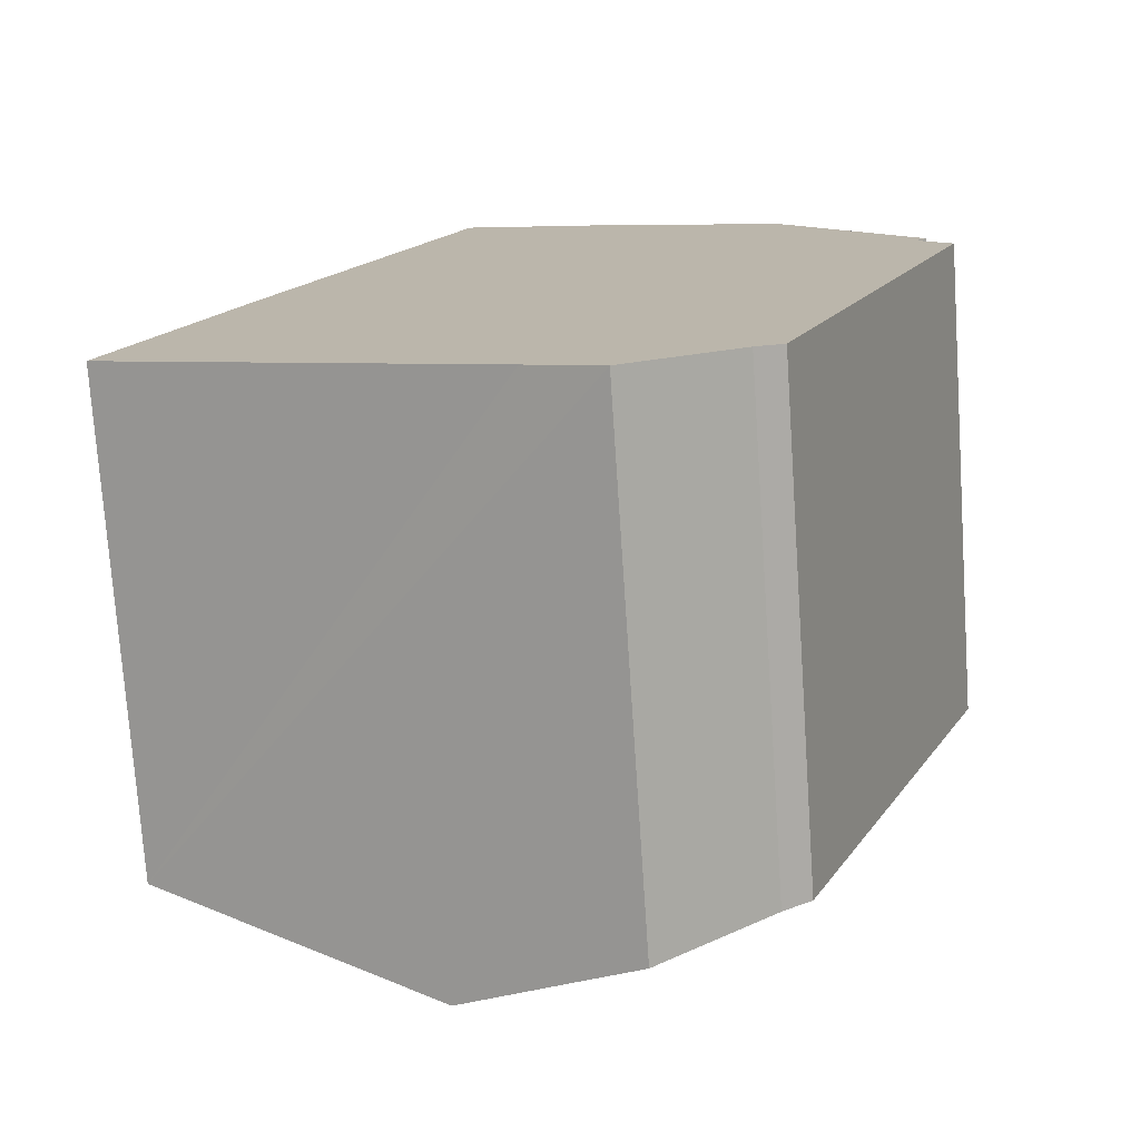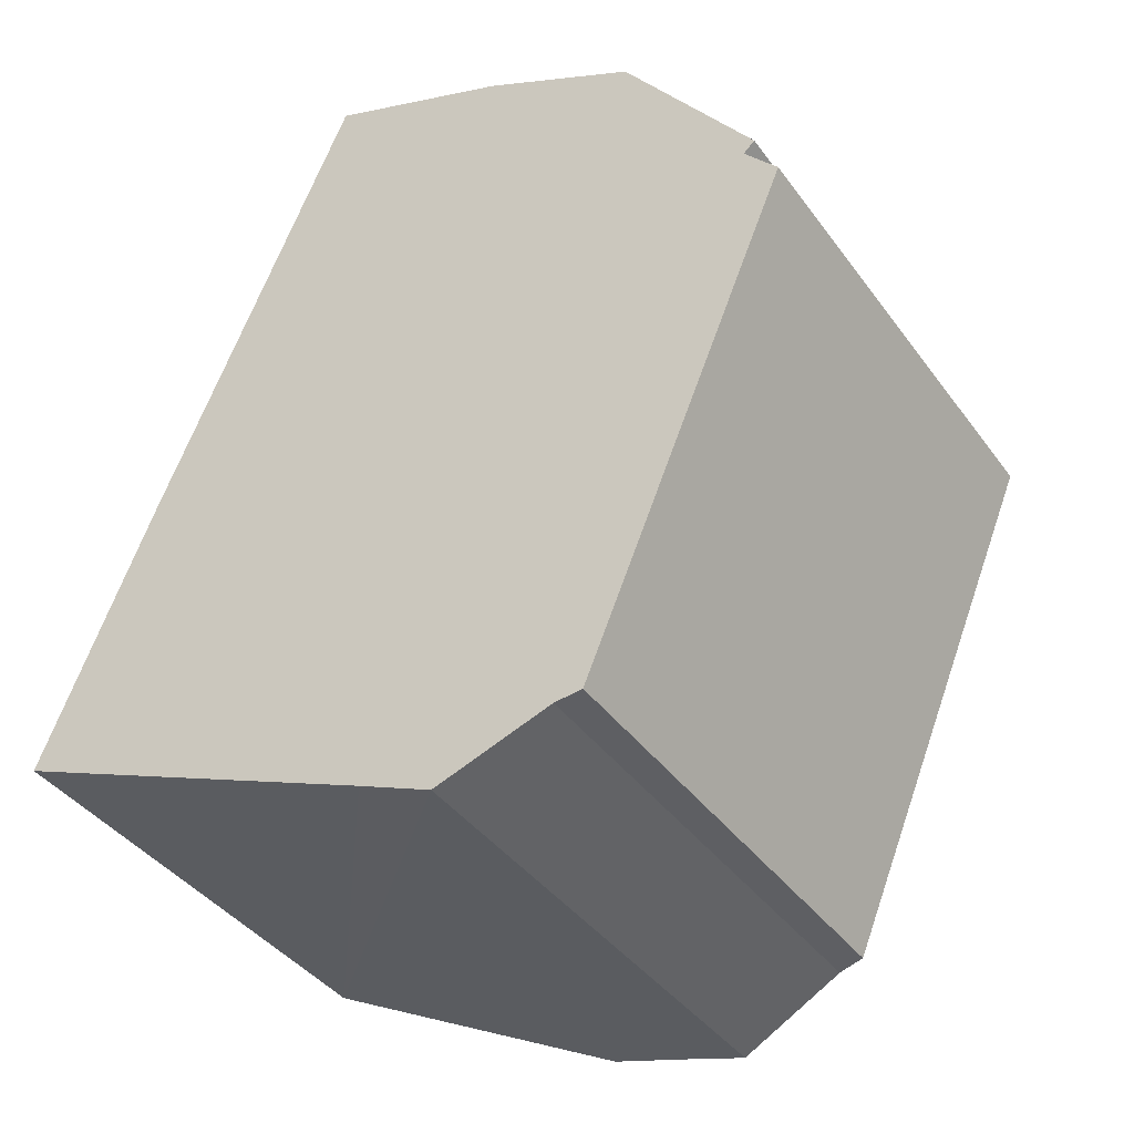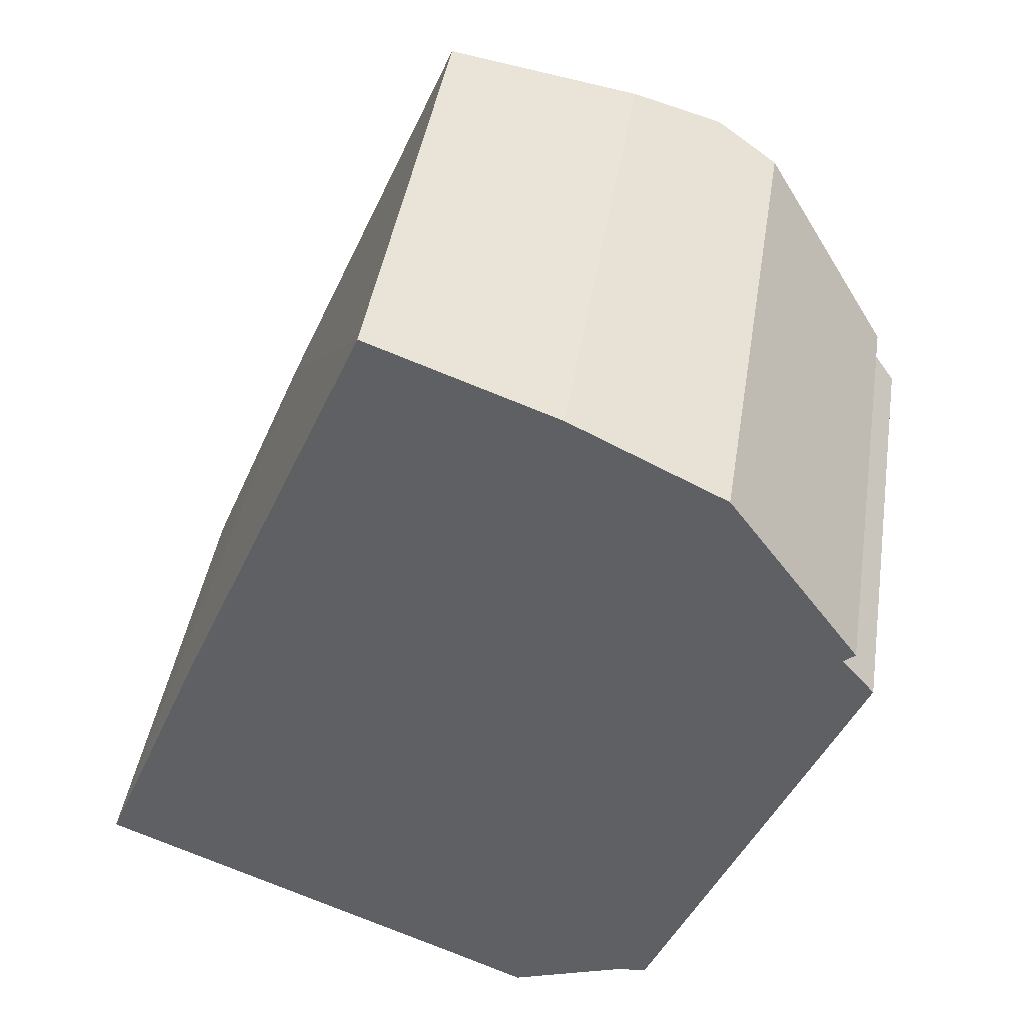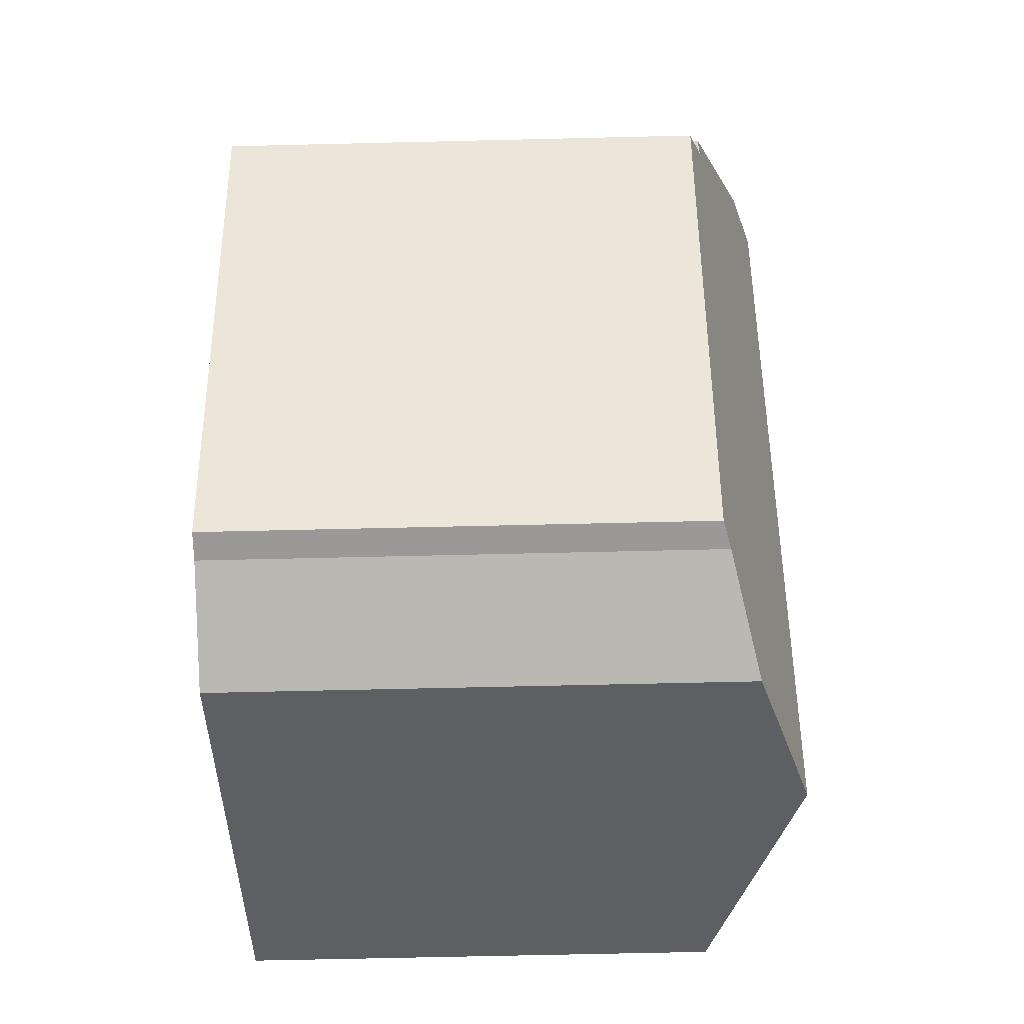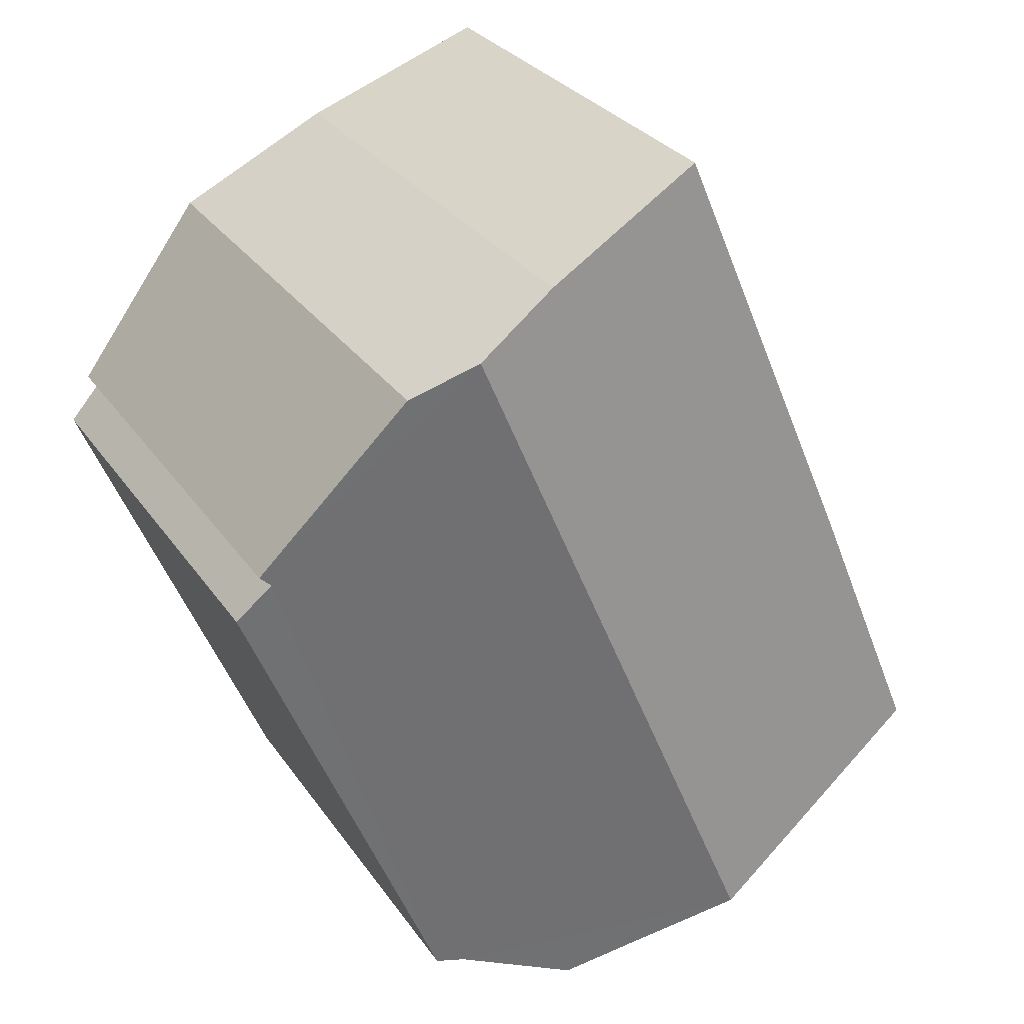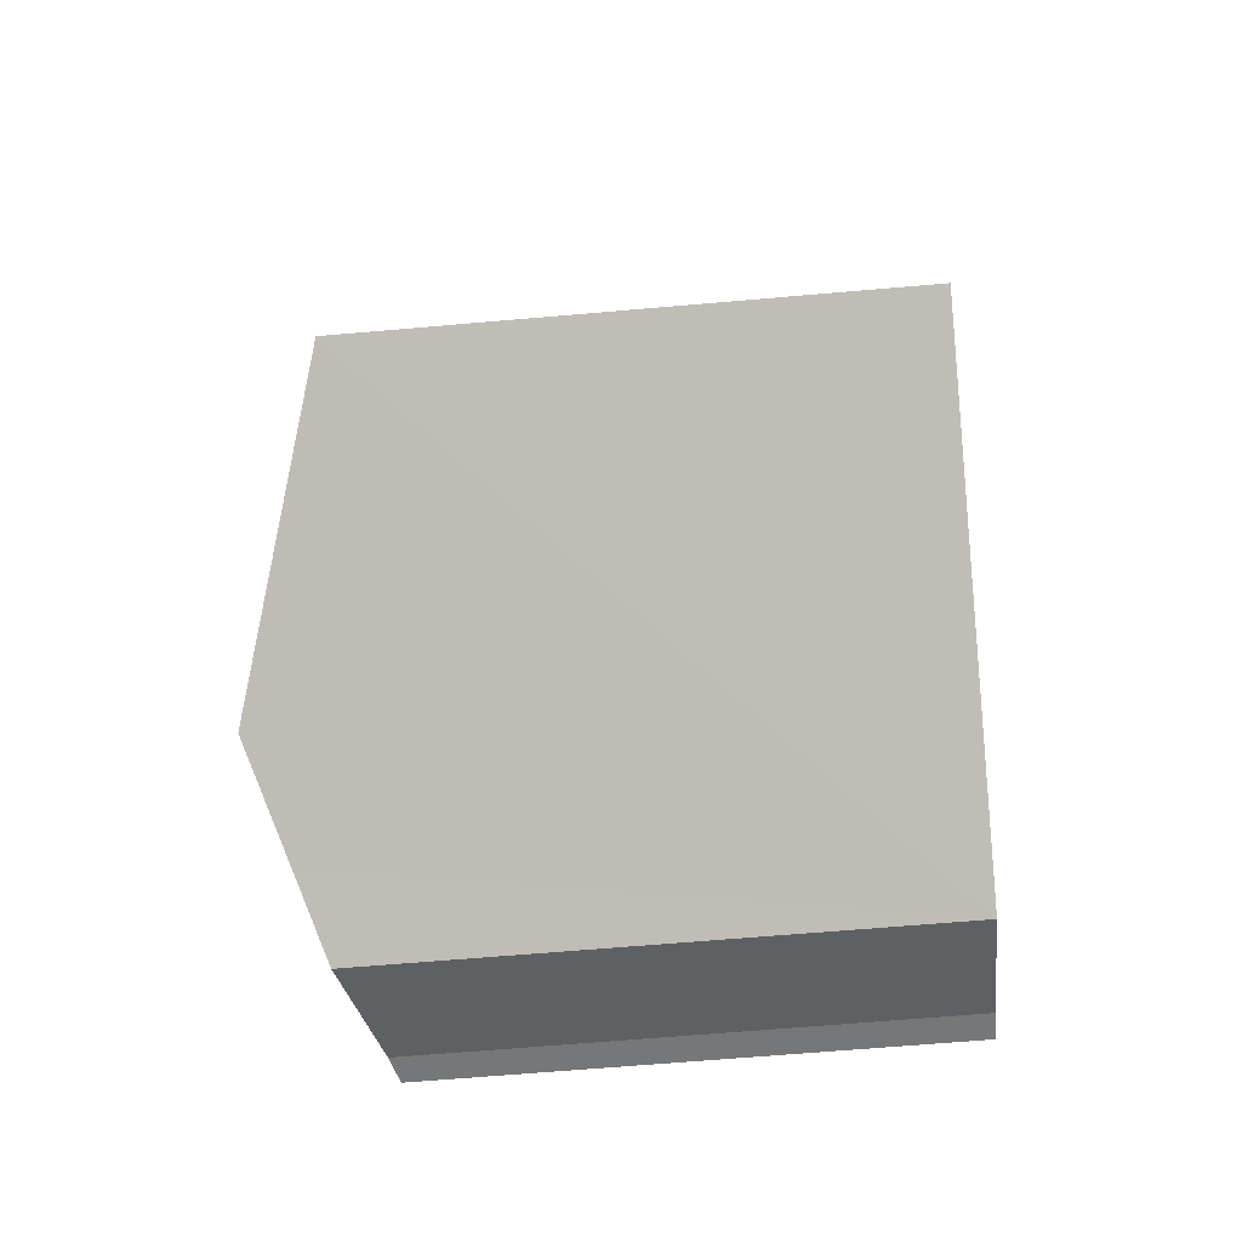
<metadata>
{"format":"obj","ext":"obj","renderer":"f3d","projection":"perspective","resolution":1024,"background":"white","views":[{"elev":-75.1,"azim":3.9,"up":"+Z"},{"elev":-39.6,"azim":32.2,"up":"+Z"},{"elev":42.7,"azim":8.9,"up":"+Z"},{"elev":-63.1,"azim":91.4,"up":"+Z"},{"elev":28.9,"azim":152.3,"up":"+Z"},{"elev":-63.0,"azim":-84.9,"up":"+Z"}]}
</metadata>
<code>
v  5.429 7.764 -2.251
v  8.152 7.045 -2.107
v  6.481 7.429 -2.697
v  3.973 8.226 -1.647
v  8.364 8.226 8.737
v  8.551 6.942 -2.065
v  11.02 7.144 5.539
v  11.49 6.955 4.995
v  11.18 7.117 5.688
v  9.286 7.924 8.277
v  1.625 6.953 3.953
v  0 6.965 4.265e-16
v  4.395 6.965 10.39
v  7.074 7.804 9.382
v  8.046 8.122 8.896
v  6.481 1.651e-16 -2.697
v  5.429 1.378e-16 -2.251
v  0 0 0
v  3.973 1.009e-16 -1.647
v  4.395 -6.364e-16 10.39
v  1.625 -2.421e-16 3.953
v  7.074 -5.745e-16 9.382
v  8.364 -5.35e-16 8.737
v  9.286 -5.068e-16 8.277
v  8.046 -5.447e-16 8.896
v  11.18 -3.483e-16 5.688
v  11.02 -3.392e-16 5.539
v  11.49 -3.059e-16 4.995
v  8.551 1.264e-16 -2.065
v  8.152 1.29e-16 -2.107
g defaultobject
f 1 2 3
f 2 1 4
f 2 4 5
f 2 5 6
f 6 5 7
f 6 7 8
f 7 5 9
f 9 5 10
f 11 4 12
f 4 11 13
f 4 13 14
f 4 14 15
f 4 15 5
f 16 1 3
f 1 16 4
f 4 16 12
f 12 16 17
f 12 17 18
f 18 17 19
f 18 11 12
f 11 18 20
f 20 18 21
f 20 13 11
f 13 22 14
f 22 13 20
f 15 10 5
f 10 15 14
f 10 14 22
f 10 22 23
f 10 23 24
f 23 22 25
f 24 9 10
f 9 24 26
f 27 8 7
f 8 27 28
f 9 27 7
f 27 9 26
f 28 6 8
f 6 28 29
f 2 16 3
f 16 2 30
f 6 30 2
f 30 6 29
f 17 27 19
f 27 17 28
f 28 17 29
f 29 17 30
f 30 17 16
f 21 22 20
f 22 21 18
f 22 18 25
f 25 18 23
f 23 18 19
f 23 19 24
f 24 19 27
f 24 27 26

</code>
